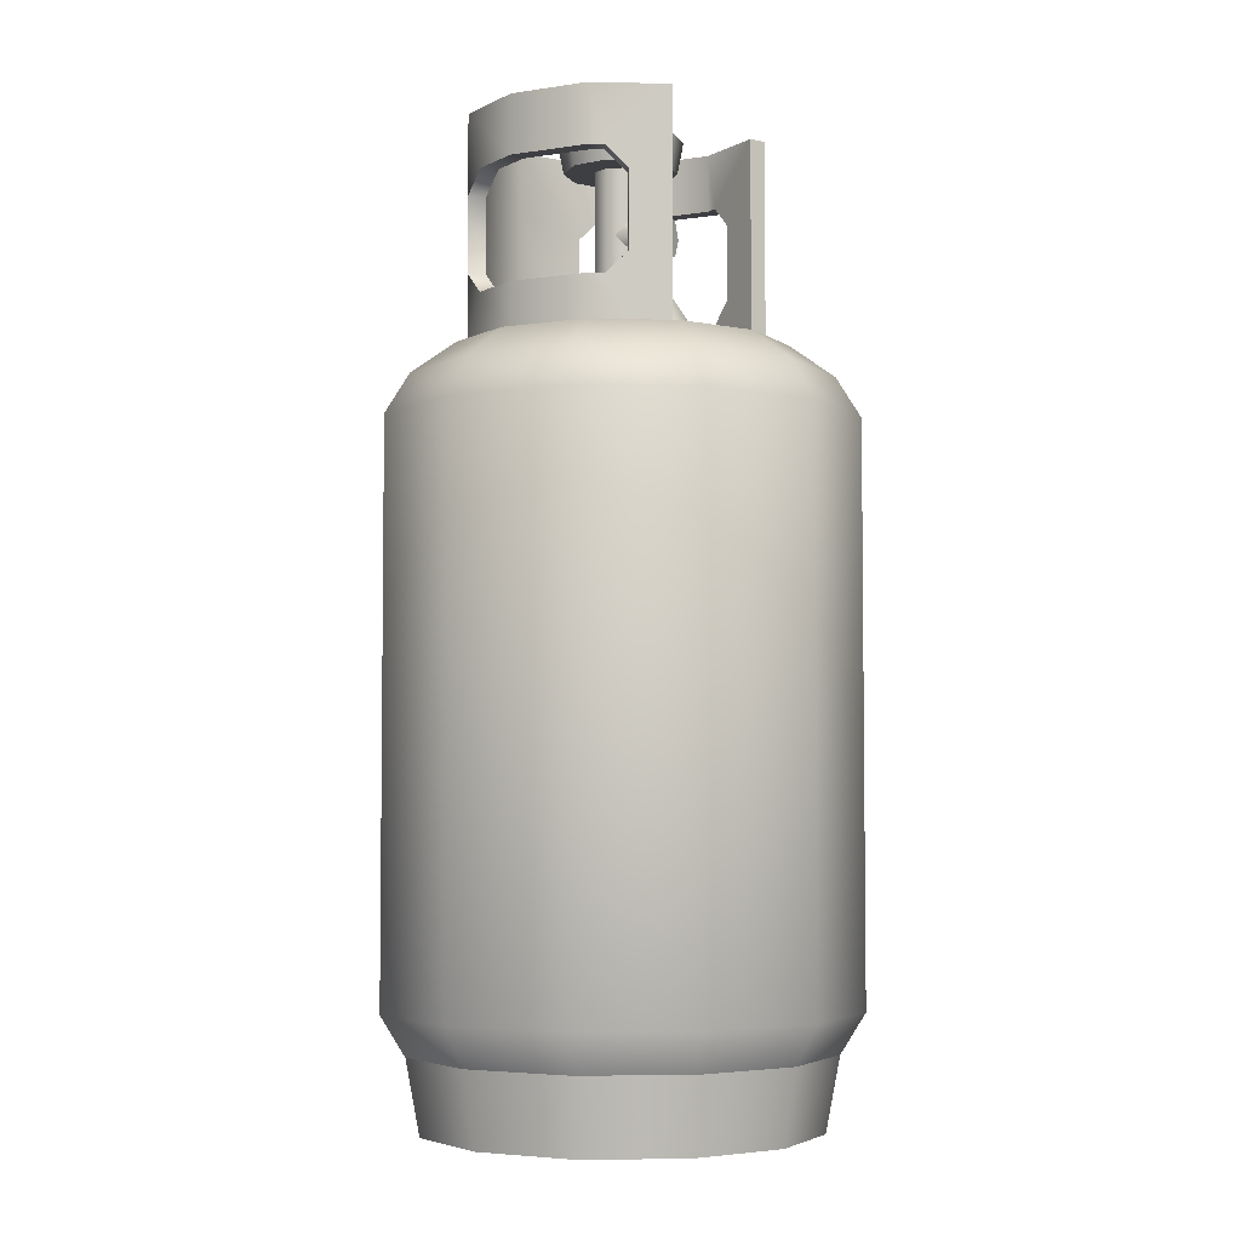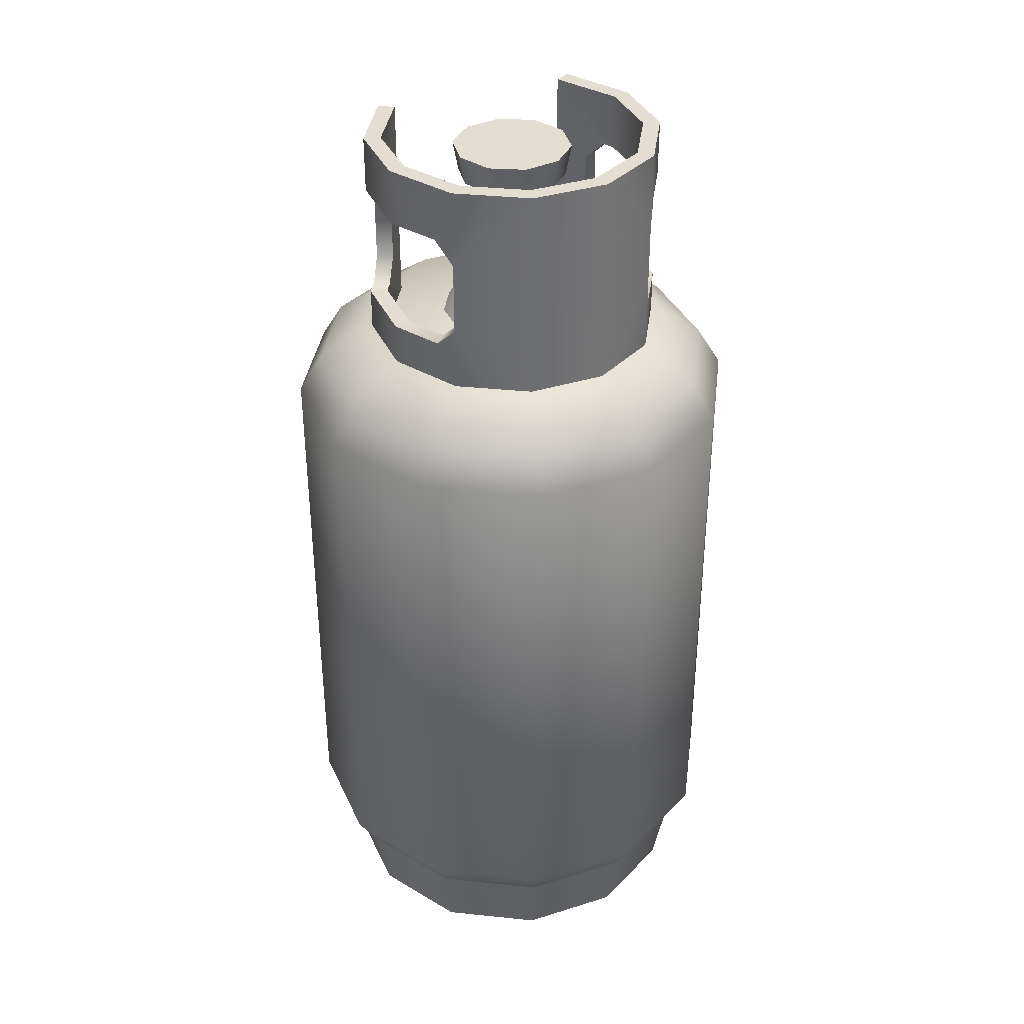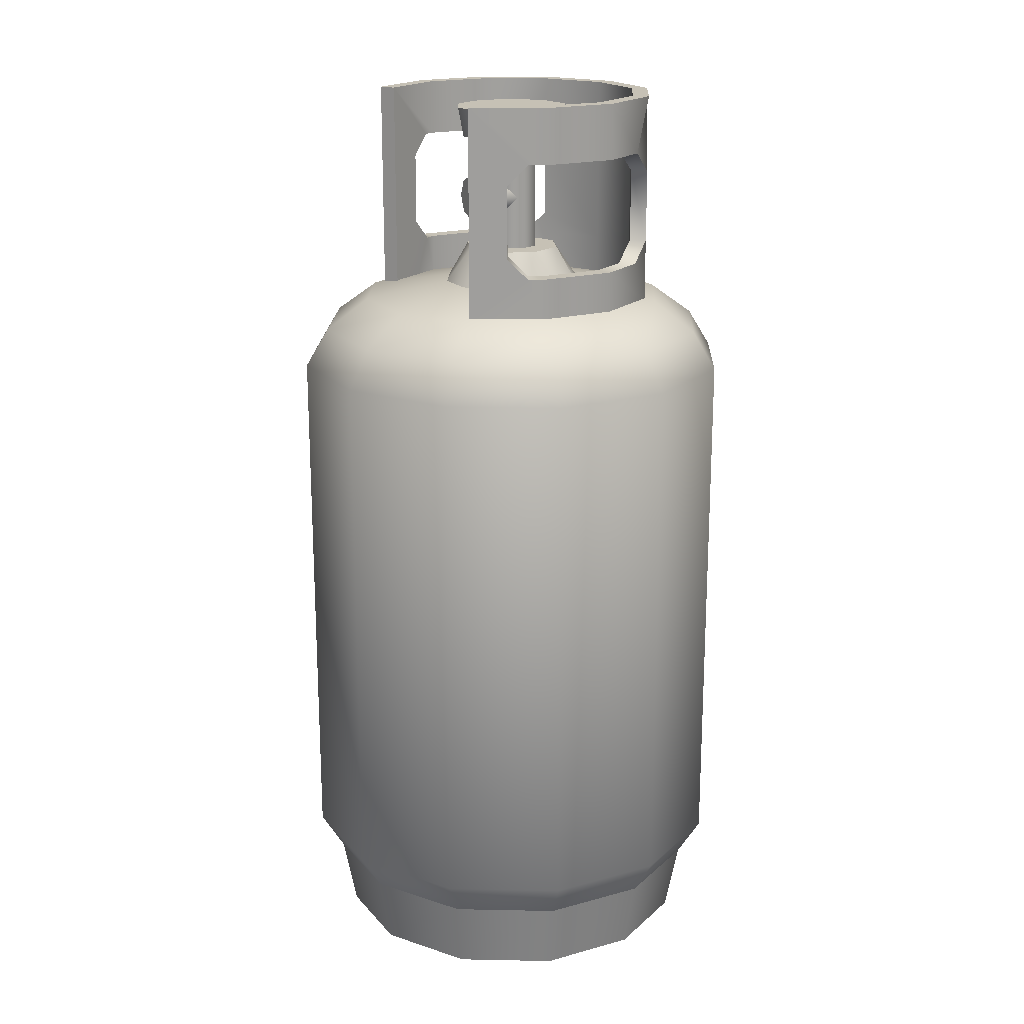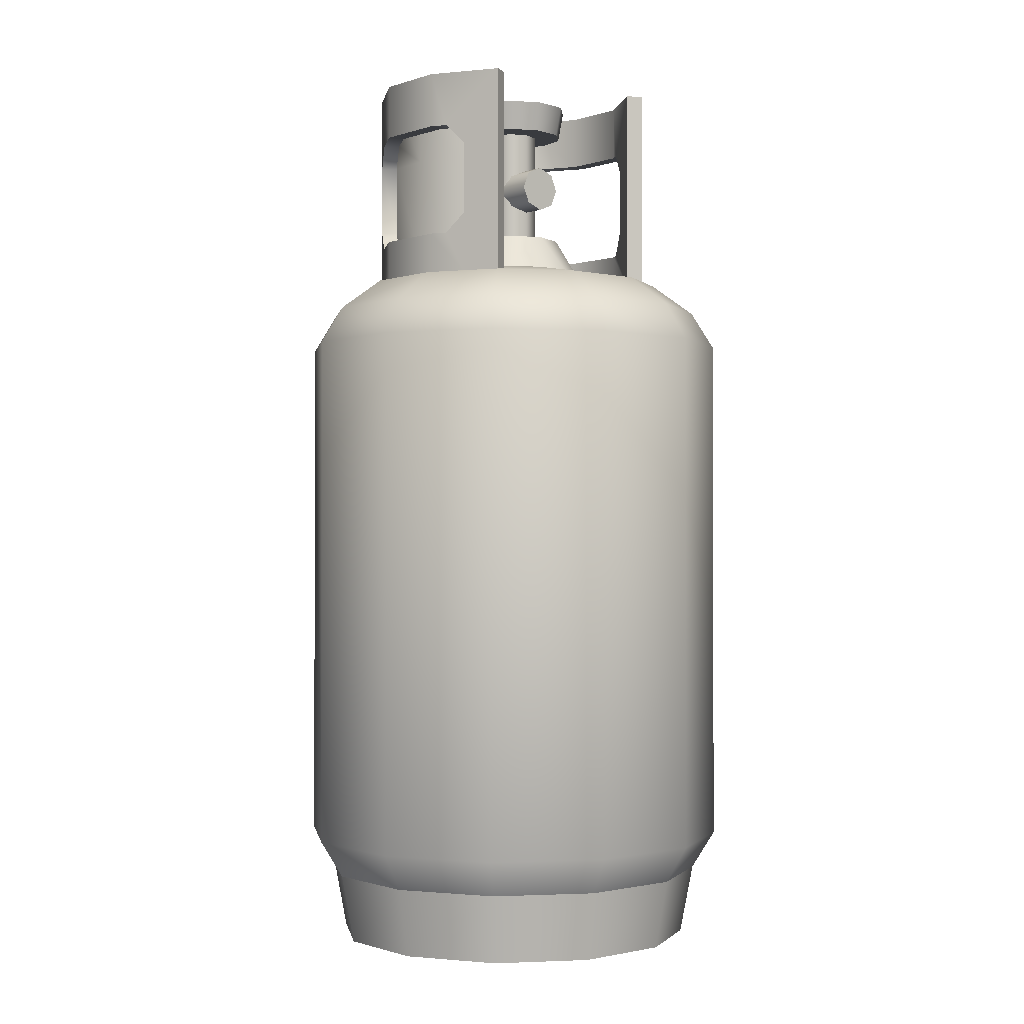
<metadata>
{"format":"obj","ext":"obj","renderer":"f3d","projection":"perspective","resolution":1024,"background":"white","views":[{"elev":-4.2,"azim":-18.4,"up":"+Y"},{"elev":36.2,"azim":-157.3,"up":"+Y"},{"elev":18.7,"azim":107.2,"up":"+Y"},{"elev":-0.8,"azim":5.4,"up":"+Y"}]}
</metadata>
<code>
o Cylinder_Cylinder.001
v -0.02507 0.6604 -0.03552
v -0.02507 0.7655 -0.03552
v -0.0091 0.6604 -0.02891
v -0.0091 0.7655 -0.02891
v -0.002485 0.6604 -0.01294
v -0.002485 0.7655 -0.01294
v -0.0091 0.6604 0.003029
v -0.0091 0.7655 0.003029
v -0.02507 0.6604 0.009644
v -0.02507 0.7655 0.009644
v -0.04104 0.6604 0.003029
v -0.04104 0.7655 0.003029
v -0.04765 0.6604 -0.01294
v -0.04765 0.7655 -0.01294
v -0.04104 0.6604 -0.02891
v -0.04104 0.7655 -0.02891
v -0.02507 0.7655 -0.06038
v -0.05295 0.7655 -0.05132
v -0.07019 0.7655 -0.0276
v -0.07019 0.7655 0.001722
v -0.05295 0.7655 0.02544
v -0.02507 0.7655 0.0345
v 0.002818 0.7655 0.02544
v 0.02005 0.7655 0.001722
v 0.02005 0.7655 -0.0276
v 0.002818 0.7655 -0.05132
v -0.02507 0.7918 -0.06535
v -0.05587 0.7918 -0.05534
v -0.07491 0.7918 -0.02913
v -0.07491 0.7918 0.003257
v -0.05587 0.7918 0.02946
v -0.02507 0.7918 0.03947
v 0.005739 0.7918 0.02946
v 0.02478 0.7918 0.003257
v 0.02478 0.7918 -0.02913
v 0.005739 0.7918 -0.05534
v -0.008845 0.7093 -0.02588
v 0.02011 0.7093 0.003401
v -0.01313 0.6947 -0.02164
v 0.01583 0.6947 0.007642
v -0.02348 0.6887 -0.0114
v 0.005474 0.6887 0.01788
v -0.03384 0.6947 -0.001161
v -0.004877 0.6947 0.02812
v -0.03812 0.7093 0.00308
v -0.009165 0.7093 0.03236
v -0.03384 0.7238 -0.001161
v -0.004877 0.7238 0.02812
v -0.02348 0.7299 -0.0114
v 0.005474 0.7299 0.01788
v -0.01313 0.7238 -0.02164
v 0.01583 0.7238 0.007642
v -0.02584 0.6157 -0.143
v -0.02584 0.8047 -0.143
v 0.03919 0.6157 -0.1256
v 0.03919 0.8047 -0.1256
v 0.08679 0.6157 -0.07796
v 0.08679 0.8047 -0.07796
v 0.1042 0.6157 -0.01294
v 0.1042 0.8047 -0.01294
v -0.02584 0.6157 0.1171
v -0.09086 0.6157 0.09969
v -0.09086 0.8047 0.09969
v -0.1385 0.6157 0.05209
v -0.1385 0.8047 0.05209
v -0.1559 0.6157 -0.01294
v -0.1559 0.8047 -0.01294
v -0.1385 0.6157 -0.07796
v -0.1385 0.8047 -0.07796
v -0.09086 0.6157 -0.1256
v -0.09086 0.8047 -0.1256
v 0.03919 0.7554 -0.1256
v 0.03919 0.654 -0.1256
v 0.08679 0.7554 -0.07796
v 0.08679 0.654 -0.07796
v -0.09086 0.7554 0.09969
v -0.09086 0.654 0.09969
v -0.1385 0.7554 0.05209
v -0.1385 0.654 0.05209
v -0.1385 0.7554 -0.07796
v -0.1385 0.654 -0.07796
v -0.09086 0.7554 -0.1256
v -0.09086 0.654 -0.1256
v -0.05835 0.6157 0.1084
v -0.02584 0.8047 0.1171
v -0.02584 0.6157 -0.128
v -0.02584 0.8047 -0.128
v 0.0317 0.6157 -0.1126
v 0.0317 0.8047 -0.1126
v 0.07382 0.6157 -0.07048
v 0.07382 0.8047 -0.07048
v 0.08975 0.6157 -0.009064
v 0.08975 0.8047 -0.009064
v -0.02196 0.6157 0.1027
v -0.02196 0.8047 0.1027
v -0.08338 0.6157 0.08672
v -0.08338 0.8047 0.08672
v -0.1255 0.6157 0.0446
v -0.1255 0.8047 0.0446
v -0.1409 0.6157 -0.01294
v -0.1409 0.8047 -0.01294
v -0.1255 0.6157 -0.07048
v -0.1255 0.8047 -0.07048
v -0.08338 0.6157 -0.1126
v -0.08338 0.8047 -0.1126
v 0.0317 0.7554 -0.1126
v 0.0317 0.654 -0.1126
v 0.07382 0.7554 -0.07048
v 0.07382 0.654 -0.07048
v -0.08338 0.7554 0.08672
v -0.08338 0.654 0.08672
v -0.1255 0.7554 0.0446
v -0.1255 0.654 0.0446
v -0.1255 0.7554 -0.07048
v -0.1255 0.654 -0.07048
v -0.08338 0.7554 -0.1126
v -0.08338 0.654 -0.1126
v -0.05448 0.6157 0.09394
v -0.02584 0.6726 -0.143
v -0.006728 0.654 -0.1379
v -0.006728 0.7554 -0.1379
v -0.02584 0.7368 -0.143
v -0.1559 0.7368 -0.01294
v -0.1508 0.7554 0.006171
v -0.1508 0.654 0.006171
v -0.1559 0.6726 -0.01294
v -0.05835 0.6726 0.1084
v -0.0763 0.654 0.1036
v -0.05835 0.7368 0.1084
v -0.0763 0.7554 0.1036
v 0.09069 0.654 -0.0634
v 0.0955 0.6726 -0.04545
v 0.09069 0.7554 -0.0634
v 0.0955 0.7368 -0.04545
v -0.005383 0.654 -0.1228
v -0.02451 0.6726 -0.1281
v -0.04369 0.654 -0.123
v -0.02504 0.6342 -0.1281
v -0.02451 0.7368 -0.1281
v -0.005383 0.7554 -0.1228
v -0.1357 0.7554 0.007516
v -0.141 0.7368 -0.01161
v -0.141 0.6726 -0.01161
v -0.1357 0.654 0.007516
v -0.141 0.6354 -0.01211
v -0.1363 0.654 -0.02957
v -0.0725 0.654 0.08944
v -0.05448 0.6726 0.09394
v -0.05448 0.7368 0.09394
v -0.0725 0.7554 0.08944
v 0.08104 0.6726 -0.04158
v 0.07654 0.654 -0.0596
v 0.07654 0.7554 -0.0596
v 0.08104 0.7368 -0.04158
v -0.08823 0.6296 -0.01294
v -0.2242 0.5546 -0.01294
v -0.07977 0.6296 -0.04452
v -0.1975 0.5546 -0.1125
v -0.05665 0.6296 -0.06764
v -0.1246 0.5546 -0.1854
v -0.02507 0.6296 -0.0761
v -0.02507 0.5546 -0.2121
v 0.006513 0.6296 -0.06764
v 0.07449 0.5546 -0.1854
v 0.02963 0.6296 -0.04452
v 0.1474 0.5546 -0.1125
v 0.03809 0.6296 -0.01294
v 0.1741 0.5546 -0.01294
v 0.02963 0.6296 0.01864
v 0.1474 0.5546 0.08662
v 0.006513 0.6296 0.04176
v 0.07449 0.5546 0.1595
v -0.02507 0.6296 0.05022
v -0.02507 0.5546 0.1862
v -0.05665 0.6296 0.04176
v -0.1246 0.5546 0.1595
v -0.07977 0.6296 0.01864
v -0.1975 0.5546 0.08662
v -0.02507 0.6619 -0.057
v -0.05622 0.6619 -0.04409
v -0.06913 0.6619 -0.01294
v -0.05622 0.6619 0.01822
v -0.02507 0.6619 0.03112
v 0.006089 0.6619 0.01822
v 0.01899 0.6619 -0.01294
v 0.006089 0.6619 -0.04409
v -0.1651 0.6161 -0.01294
v -0.2034 0.5884 -0.01294
v -0.1795 0.5884 -0.1021
v -0.1464 0.6161 -0.08297
v -0.1142 0.5884 -0.1674
v -0.0951 0.6161 -0.1342
v -0.02507 0.5884 -0.1913
v -0.02507 0.6161 -0.153
v 0.0641 0.5884 -0.1674
v 0.04496 0.6161 -0.1342
v 0.1294 0.5884 -0.1021
v 0.09623 0.6161 -0.08297
v 0.1533 0.5884 -0.01294
v 0.115 0.6161 -0.01294
v 0.1294 0.5884 0.07623
v 0.09623 0.6161 0.05709
v 0.0641 0.5884 0.1415
v 0.04496 0.6161 0.1084
v -0.02507 0.5884 0.1654
v -0.02507 0.6161 0.1271
v -0.1142 0.5884 0.1415
v -0.0951 0.6161 0.1084
v -0.1795 0.5884 0.07623
v -0.1464 0.6161 0.05709
v -0.2242 0.07801 -0.01294
v -0.1975 0.07801 -0.1125
v -0.1246 0.07801 -0.1854
v -0.02507 0.07801 -0.2121
v 0.07449 0.07801 -0.1854
v 0.1474 0.07801 -0.1125
v 0.1741 0.07801 -0.01294
v 0.1474 0.07801 0.08662
v 0.07449 0.07801 0.1595
v -0.02507 0.07801 0.1862
v -0.1246 0.07801 0.1595
v -0.1975 0.07801 0.08662
v -0.1692 -0.0185 0.07026
v -0.2034 0.04423 -0.01294
v -0.1795 0.04423 -0.1021
v -0.1083 -0.0185 0.1312
v -0.1142 0.04423 -0.1674
v -0.02507 -0.0185 0.1535
v -0.02507 0.04423 -0.1913
v 0.05813 -0.0185 0.1312
v 0.0641 0.04423 -0.1674
v 0.119 -0.0185 0.07026
v 0.1294 0.04423 -0.1021
v 0.1413 -0.0185 -0.01294
v 0.1533 0.04423 -0.01294
v 0.119 -0.0185 -0.09613
v 0.1294 0.04423 0.07623
v 0.05813 -0.0185 -0.157
v 0.0641 0.04423 0.1415
v -0.02507 -0.0185 -0.1793
v -0.02507 0.04423 0.1654
v -0.1083 -0.0185 -0.157
v -0.1142 0.04423 0.1415
v -0.1692 -0.0185 -0.09613
v -0.1795 0.04423 0.07623
v -0.1915 -0.0185 -0.01294
v -0.05295 0.7655 -0.05132
v -0.02507 0.7655 -0.06038
v -0.07019 0.7655 -0.0276
v -0.07019 0.7655 0.001722
v -0.05295 0.7655 0.02544
v -0.02507 0.7655 0.0345
v 0.002818 0.7655 0.02544
v 0.02005 0.7655 0.001722
v 0.02005 0.7655 -0.0276
v 0.002818 0.7655 -0.05132
v -0.05587 0.7918 -0.05534
v -0.02507 0.7918 -0.06535
v -0.07491 0.7918 -0.02913
v -0.07491 0.7918 0.003257
v -0.05587 0.7918 0.02946
v -0.02507 0.7918 0.03947
v 0.005739 0.7918 0.02946
v 0.02478 0.7918 0.003257
v 0.02478 0.7918 -0.02913
v 0.005739 0.7918 -0.05534
v 0.01583 0.6947 0.007642
v 0.02011 0.7093 0.003401
v 0.005474 0.6887 0.01788
v -0.004877 0.6947 0.02812
v -0.009165 0.7093 0.03236
v -0.004877 0.7238 0.02812
v 0.005474 0.7299 0.01788
v 0.01583 0.7238 0.007642
v 0.03919 0.8047 -0.1256
v -0.02584 0.8047 -0.143
v 0.08679 0.8047 -0.07796
v -0.1385 0.8047 0.05209
v -0.09086 0.8047 0.09969
v -0.1559 0.8047 -0.01294
v -0.1385 0.8047 -0.07796
v -0.09086 0.8047 -0.1256
v 0.03919 0.654 -0.1256
v 0.08679 0.654 -0.07796
v 0.03919 0.7554 -0.1256
v 0.08679 0.7554 -0.07796
v -0.09086 0.654 0.09969
v -0.1385 0.654 0.05209
v -0.09086 0.7554 0.09969
v -0.1385 0.7554 0.05209
v -0.02584 0.6157 0.1171
v -0.02584 0.8047 0.1171
v -0.02584 0.8047 0.1171
v 0.0317 0.8047 -0.1126
v -0.02584 0.8047 -0.128
v 0.07382 0.8047 -0.07048
v -0.1255 0.8047 0.0446
v -0.08338 0.8047 0.08672
v -0.1409 0.8047 -0.01294
v -0.1255 0.8047 -0.07048
v -0.08338 0.8047 -0.1126
v 0.0317 0.654 -0.1126
v 0.07382 0.654 -0.07048
v 0.0317 0.7554 -0.1126
v 0.07382 0.7554 -0.07048
v -0.006728 0.654 -0.1379
v -0.08338 0.654 0.08672
v -0.1255 0.654 0.0446
v -0.08338 0.7554 0.08672
v -0.1255 0.7554 0.0446
v -0.02196 0.6157 0.1027
v -0.02584 0.6726 -0.143
v -0.02584 0.7368 -0.143
v -0.006728 0.7554 -0.1379
v 0.1042 0.6157 -0.01294
v 0.08975 0.6157 -0.009064
v 0.1042 0.8047 -0.01294
v 0.1042 0.8047 -0.01294
v 0.08975 0.8047 -0.009064
v 0.08975 0.8047 -0.009064
v -0.1559 0.7368 -0.01294
v -0.1508 0.7554 0.006171
v -0.1508 0.654 0.006171
v -0.1559 0.6726 -0.01294
v -0.05835 0.7368 0.1084
v -0.0763 0.7554 0.1036
v 0.09069 0.654 -0.0634
v 0.0955 0.6726 -0.04545
v -0.005383 0.654 -0.1228
v -0.02451 0.6726 -0.1281
v -0.02451 0.7368 -0.1281
v -0.005383 0.7554 -0.1228
v -0.1357 0.7554 0.007516
v -0.141 0.7368 -0.01161
v -0.141 0.6726 -0.01161
v -0.1357 0.654 0.007516
v -0.0725 0.654 0.08944
v -0.05448 0.6726 0.09394
v -0.05448 0.7368 0.09394
v -0.0725 0.7554 0.08944
v 0.08104 0.6726 -0.04158
v 0.07654 0.654 -0.0596
v 0.07654 0.7554 -0.0596
v 0.08104 0.7368 -0.04158
v 0.09069 0.7554 -0.0634
v -0.05835 0.6726 0.1084
v -0.0763 0.654 0.1036
v 0.0955 0.7368 -0.04545
v -0.02196 0.8047 0.1027
v -0.02196 0.8047 0.1027
v -0.08823 0.6296 -0.01294
v -0.07977 0.6296 -0.04452
v -0.05665 0.6296 -0.06764
v -0.02507 0.6296 -0.0761
v 0.006513 0.6296 -0.06764
v 0.02963 0.6296 -0.04452
v 0.03809 0.6296 -0.01294
v 0.02963 0.6296 0.01864
v 0.006513 0.6296 0.04176
v -0.02507 0.6296 0.05022
v -0.05665 0.6296 0.04176
v -0.07977 0.6296 0.01864
v -0.05622 0.6619 -0.04409
v -0.02507 0.6619 -0.057
v -0.06913 0.6619 -0.01294
v -0.05622 0.6619 0.01822
v -0.02507 0.6619 0.03112
v 0.006089 0.6619 0.01822
v 0.01899 0.6619 -0.01294
v 0.006089 0.6619 -0.04409
v -0.1795 0.04423 -0.1021
v -0.2034 0.04423 -0.01294
v -0.1142 0.04423 -0.1674
v -0.02507 0.04423 -0.1913
v 0.0641 0.04423 -0.1674
v 0.1294 0.04423 -0.1021
v -0.1915 -0.0185 -0.01294
v -0.1692 -0.0185 0.07026
v 0.1533 0.04423 -0.01294
v -0.1083 -0.0185 0.1312
v -0.02507 -0.0185 0.1535
v 0.1294 0.04423 0.07623
v 0.05813 -0.0185 0.1312
v 0.119 -0.0185 0.07026
v 0.0641 0.04423 0.1415
v 0.1413 -0.0185 -0.01294
v 0.119 -0.0185 -0.09613
v -0.02507 0.04423 0.1654
v 0.05813 -0.0185 -0.157
v -0.02507 -0.0185 -0.1793
v -0.1142 0.04423 0.1415
v -0.1083 -0.0185 -0.157
v -0.1692 -0.0185 -0.09613
v -0.1795 0.04423 0.07623
f 1 2 4 3
f 3 4 6 5
f 5 6 8 7
f 7 8 10 9
f 9 10 12 11
f 11 12 14 13
f 259 34 265 257
f 15 16 2 1
f 13 14 16 15
f 257 265 266 258
f 256 248 27 36
f 255 256 36 35
f 254 255 35 264
f 253 254 264 263
f 252 253 263 262
f 251 252 262 261
f 250 251 261 260
f 249 250 260 29
f 247 249 29 28
f 248 247 28 27
f 30 33 34 259
f 31 32 33 30
f 18 17 26 25
f 19 18 25 24
f 20 19 24 23
f 21 20 23 22
f 37 268 267 39
f 39 267 269 41
f 41 269 270 43
f 43 270 271 45
f 45 271 272 47
f 47 272 273 49
f 50 48 274
f 51 52 268 37
f 49 273 52 51
f 121 72 106 332
f 285 56 277 286
f 74 345 343 108
f 289 279 278 290
f 321 324 143 334
f 80 69 282 82
f 55 283 284 57
f 327 75 109 342
f 62 287 288 64
f 323 79 113 144
f 78 322 333 112
f 68 81 83 70
f 81 80 82 83
f 305 296 89 304
f 310 297 298 309
f 102 115 146 145 100
f 116 301 103 114
f 90 303 302 88
f 98 308 307 96
f 100 145 336 308 98
f 86 138 137 117 104
f 104 117 115 102
f 117 116 114 115
f 83 82 313 312
f 275 276 295 294
f 58 275 294 91
f 65 63 97 99
f 280 65 99 299
f 281 280 299 300
f 71 281 300 105
f 276 71 105 295
f 75 73 107 109
f 72 74 108 106
f 79 77 111 113
f 76 78 112 110
f 88 302 135 138 86
f 135 330 137 138
f 335 336 145 146
f 321 334 333 322
f 323 144 143 324
f 327 342 341 328
f 119 122 331 136
f 73 306 329 107
f 53 120 283 55
f 314 54 56 285
f 82 282 313
f 119 136 329 306
f 121 332 331 122
f 53 70 312 120
f 126 123 80 81
f 123 124 67 69
f 348 328 341 344
f 84 347 287 62
f 130 292 279 289
f 346 325 339 338
f 290 278 67 124
f 326 76 110 340
f 66 125 126 68
f 64 288 125 66
f 77 128 337 111
f 346 338 337 128
f 326 340 339 325
f 348 344 343 345
f 141 101 297 310
f 153 320 296 305
f 115 114 142 335 146
f 304 89 87 140
f 137 330 139 116 117
f 320 153 154
f 92 152 303 90
f 114 103 101 141 142
f 116 139 301
f 317 58 91 319
f 134 133 318
f 57 284 131 59
f 286 277 318 133
f 293 61 94 349
f 63 85 350 97
f 291 292 129 127
f 291 127 347 84
f 149 150 95
f 92 320 154 151
f 309 298 95 150
f 92 151 152
f 315 60 93 316
f 59 131 132
f 132 134 318 59
f 129 292 130
f 96 307 147 118
f 118 147 148 311
f 148 149 95 311
f 160 213 212 158
f 162 214 213 160
f 164 215 214 162
f 166 216 215 164
f 168 217 216 166
f 170 218 217 168
f 172 219 218 170
f 174 220 219 172
f 176 221 220 174
f 178 222 221 176
f 156 211 222 178
f 210 362 155 187
f 178 209 188 156
f 192 353 354 194
f 158 189 191 160
f 194 354 355 196
f 160 191 193 162
f 196 355 356 198
f 162 193 195 164
f 198 356 357 200
f 164 195 197 166
f 200 357 358 202
f 166 197 199 168
f 202 358 359 204
f 168 199 201 170
f 204 359 360 206
f 170 201 203 172
f 206 360 361 208
f 172 203 205 174
f 208 361 362 210
f 174 205 207 176
f 176 207 209 178
f 156 188 189 158
f 190 157 353 192
f 175 173 367 366
f 173 171 368 367
f 171 169 368
f 169 167 369 368
f 167 165 370 369
f 165 163 370
f 163 161 364 370
f 161 159 363 364
f 159 352 363
f 352 351 365 363
f 351 177 366 365
f 177 175 366
f 179 180 186
f 181 185 186 180
f 182 184 185 181
f 183 184 182
f 187 190 189 188
f 190 192 191 189
f 192 194 193 191
f 194 196 195 193
f 196 198 197 195
f 198 200 199 197
f 200 202 201 199
f 202 204 203 201
f 204 206 205 203
f 206 208 207 205
f 208 210 209 207
f 210 187 188 209
f 187 155 157 190
f 222 211 372 245
f 212 213 227 225
f 213 214 229 227
f 214 215 231 229
f 215 216 233 231
f 216 217 235 233
f 217 218 237 235
f 218 219 239 237
f 219 220 241 239
f 220 221 243 241
f 221 222 245 243
f 211 212 225 372
f 224 371 393 377
f 371 373 392 393
f 373 374 390 392
f 374 375 389 390
f 375 376 387 389
f 376 379 386 387
f 379 382 384 386
f 382 385 383 384
f 385 388 381 383
f 388 391 380 381
f 391 394 378 380
f 394 224 377 378
f 228 226 230
f 223 232 230 226
f 246 234 232 223
f 234 246 244 236
f 236 244 242 238
f 240 238 242
f 158 212 211 156
f 48 46 38 274
f 40 38 46 44
f 42 40 44
f 139 140 87 301
f 282 54 314 313
f 80 123 69
f 70 83 312
f 68 126 81

</code>
